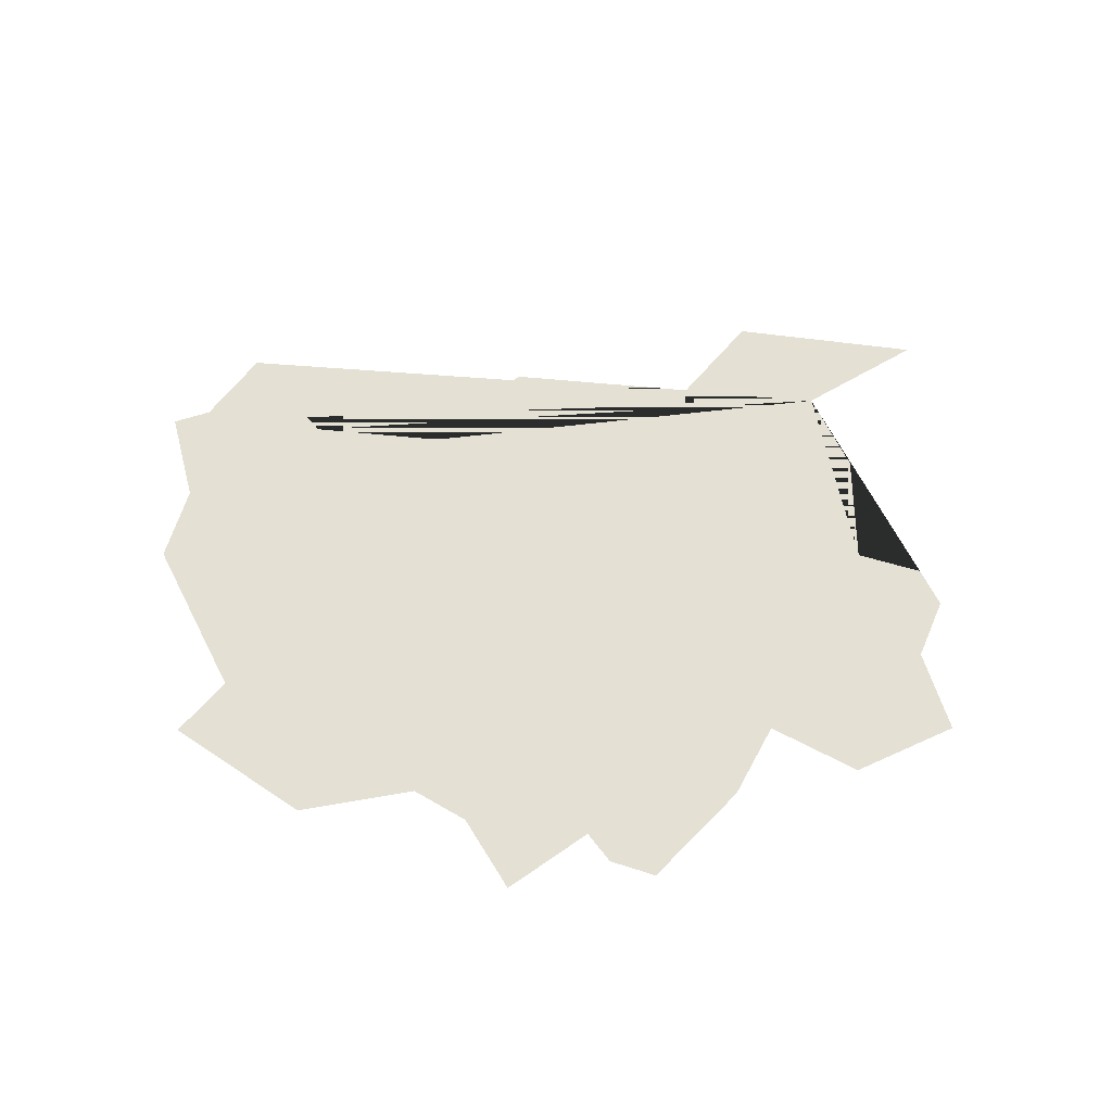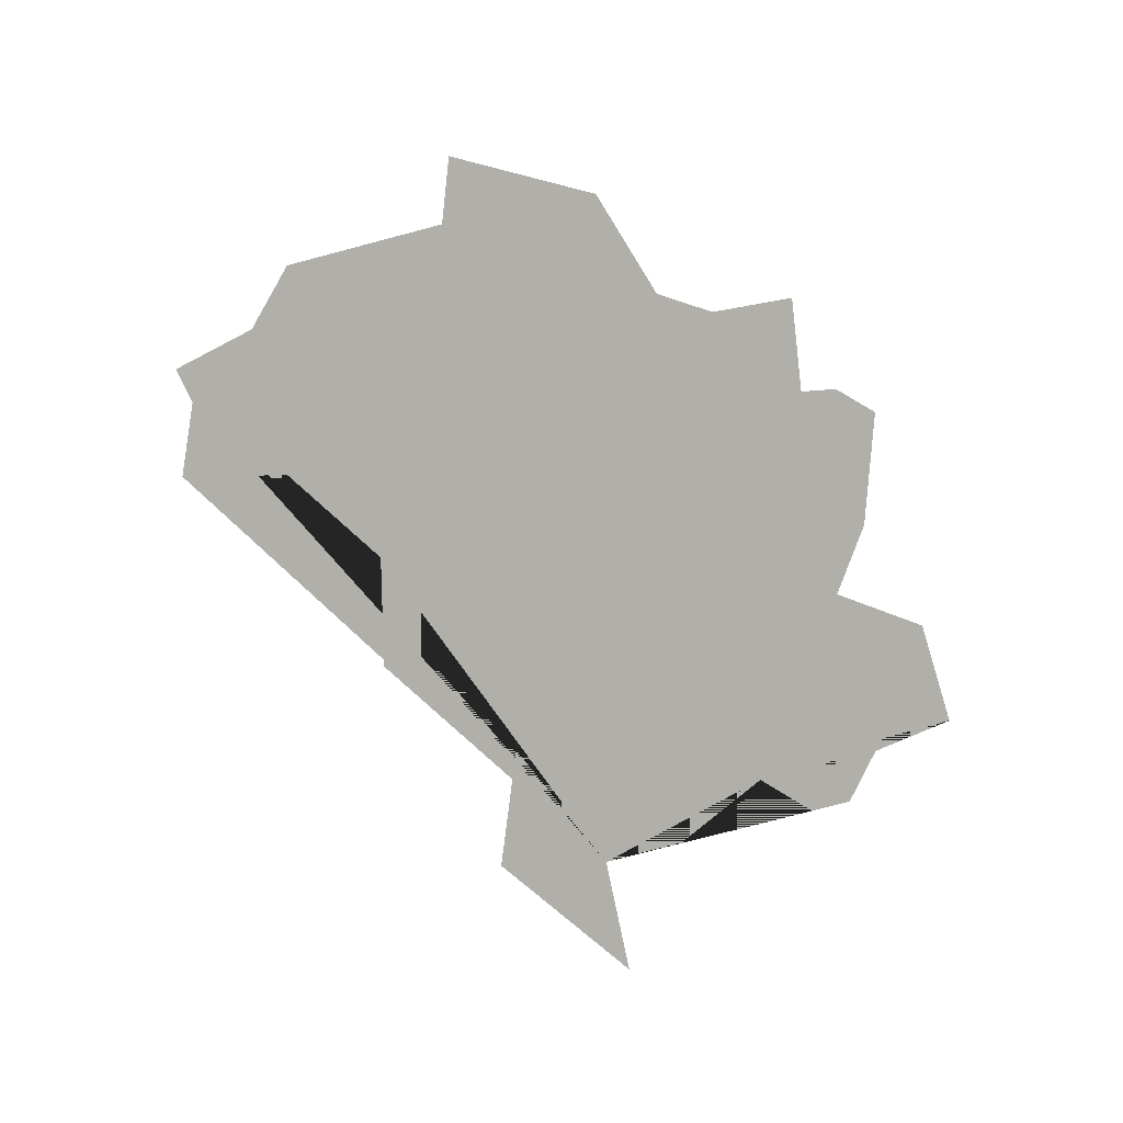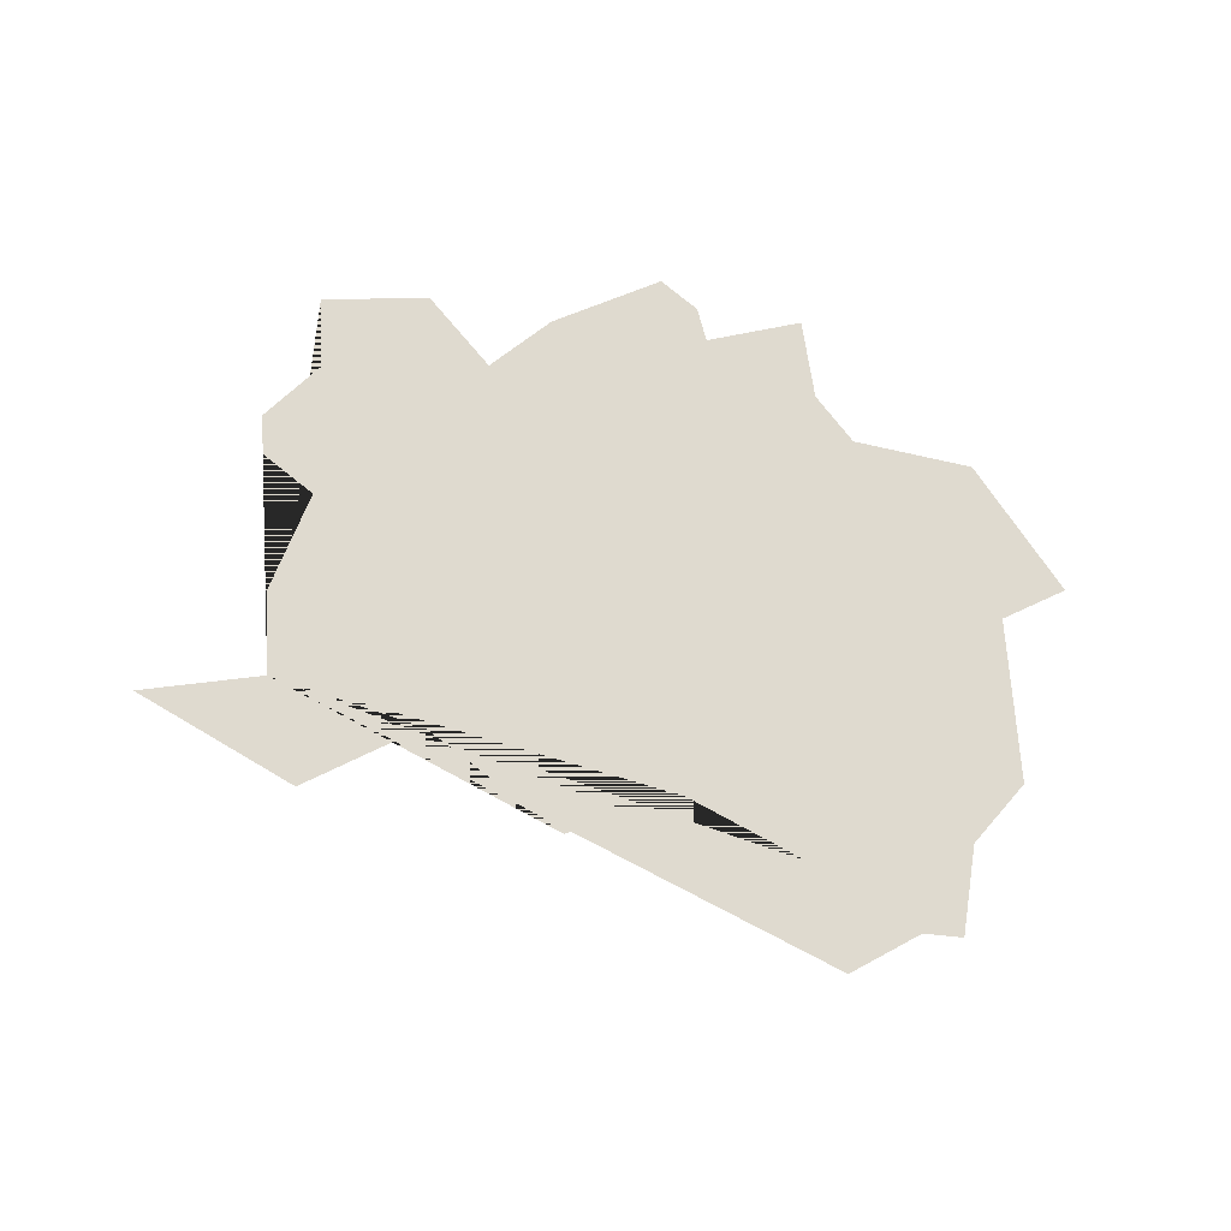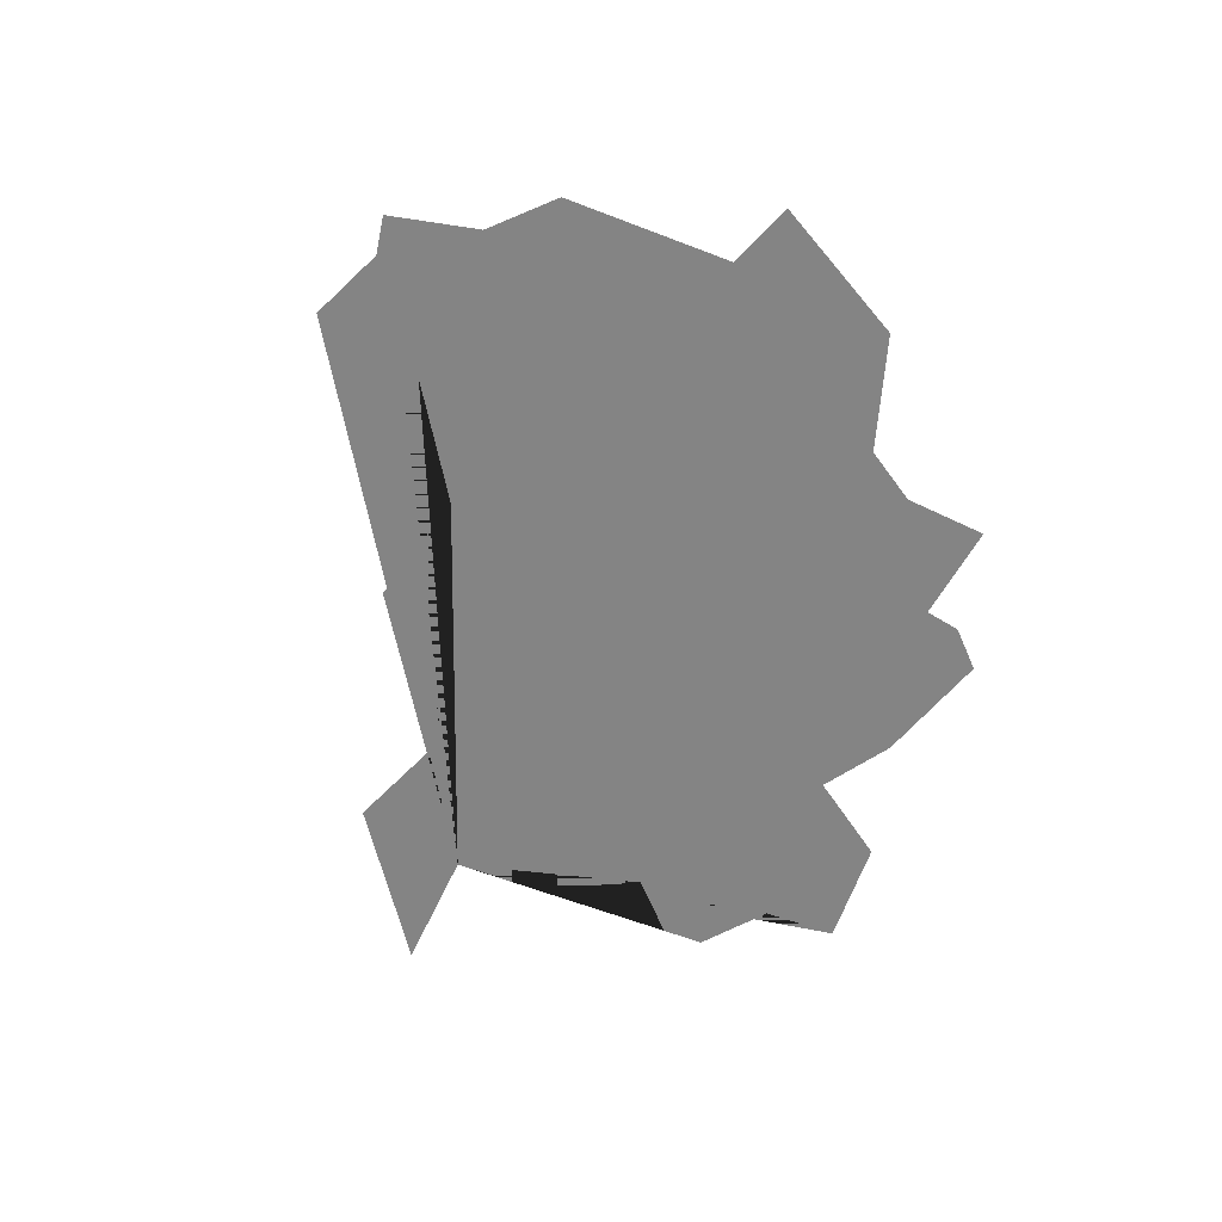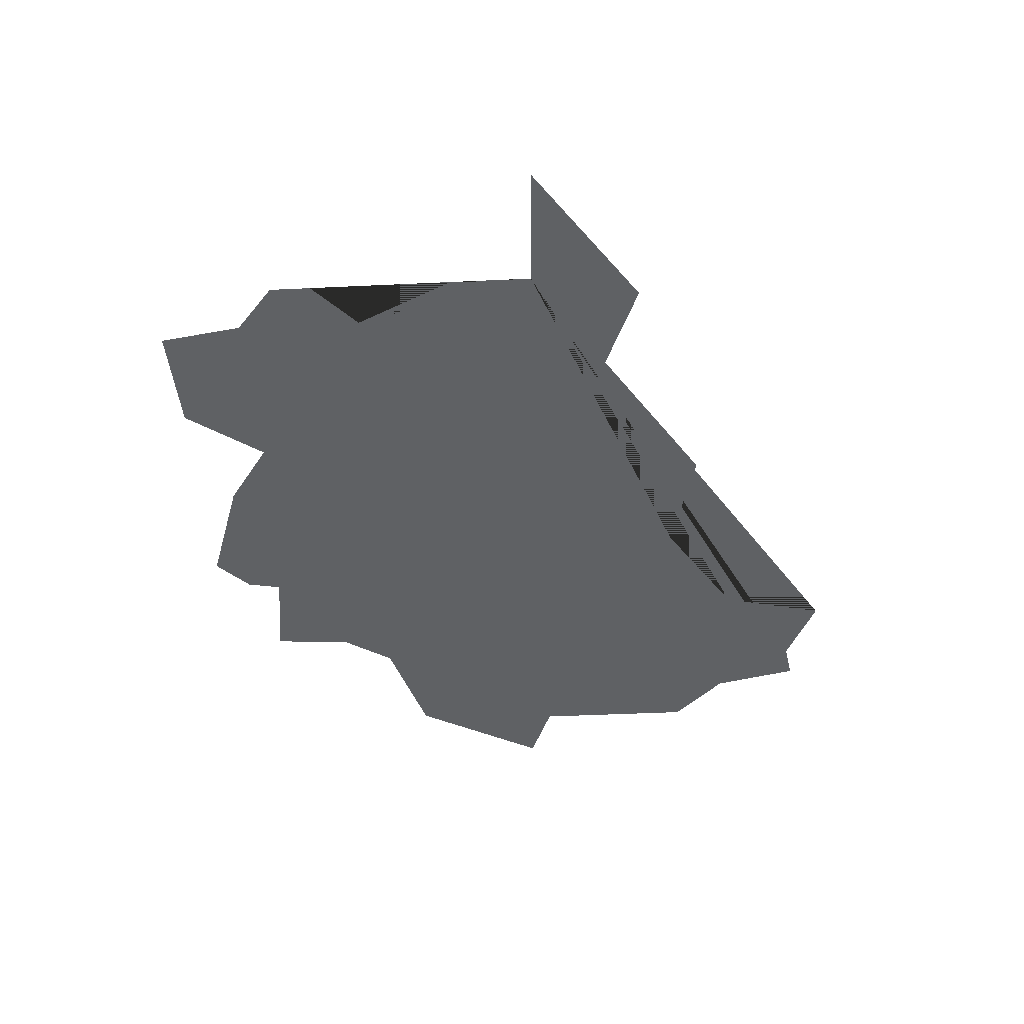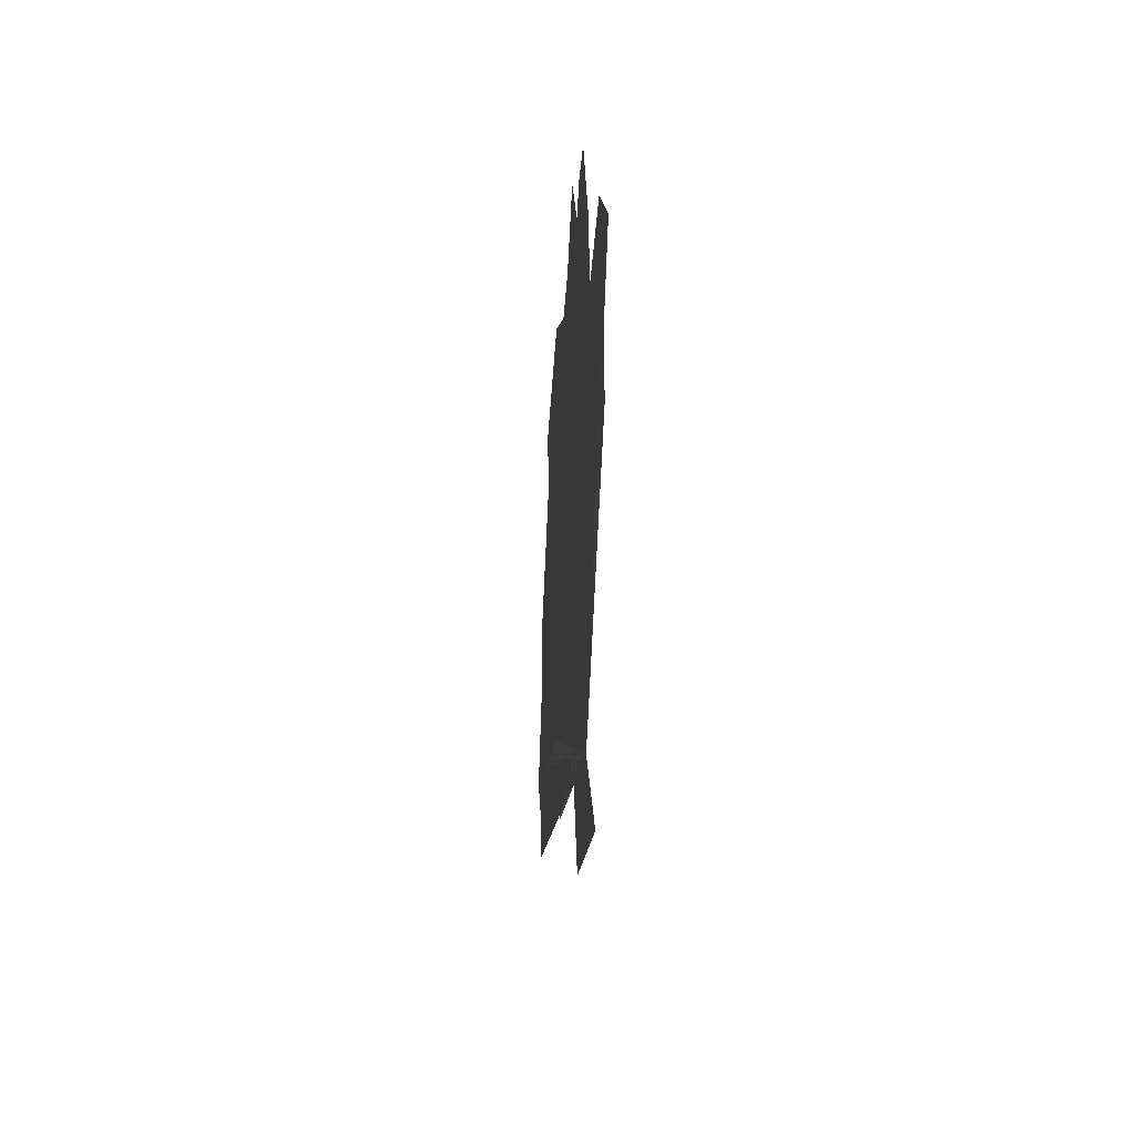
<metadata>
{"format":"obj","ext":"obj","renderer":"f3d","projection":"perspective","resolution":1024,"background":"white","views":[{"elev":66.2,"azim":17.8,"up":"+Y"},{"elev":-78.0,"azim":-30.3,"up":"+Y"},{"elev":70.6,"azim":-138.9,"up":"+Y"},{"elev":-61.3,"azim":-66.5,"up":"+Y"},{"elev":-45.7,"azim":138.1,"up":"+Y"},{"elev":-27.1,"azim":86.2,"up":"+Z"}]}
</metadata>
<code>
o province_091
v 0.02016 0.001999 0.03343
v 0.01802 0.001999 0.03914
v 0.01559 0.001999 0.04086
v 0.0193 0.001999 0.04671
v 0.0193 0.001999 0.05256
v 0.0283 0.001999 0.06156
v 0.02615 0.001999 0.06641
v 0.05896 0.001999 0.01771
v 0.05496 0.001999 0.02713
v 0.04197 0.001999 0.02784
v 0.03726 0.001999 0.03569
v 0.02741 0.001999 0.03784
v 0.073 0.001999 0.01514
v 0.03757 0.001999 0.06969
v 0.04571 0.001999 0.06541
v 0.05028 0.001999 0.06641
v 0.05513 0.001999 0.07055
v 0.0597 0.001999 0.06455
v 0.06198 0.001999 0.06612
v 0.0657 0.001999 0.06612
v 0.06983 0.001999 0.05784
v 0.07098 0.001999 0.05185
v 0.0784 0.001999 0.05313
v 0.08468 0.001999 0.04742
v 0.08068 0.001999 0.04328
v 0.08125 0.001999 0.03729
v 0.07897 0.001999 0.03501
v 0.07383 0.001999 0.03515
v 0.07103 0.001999 0.02718
v 0.06641 0.001999 0.02244
f 30 13 8 9 10 11 12 1 2 3 4 5 6 7 14 15 16 17 18 19 20 21 22 23 24 25 26 27 28 29

</code>
